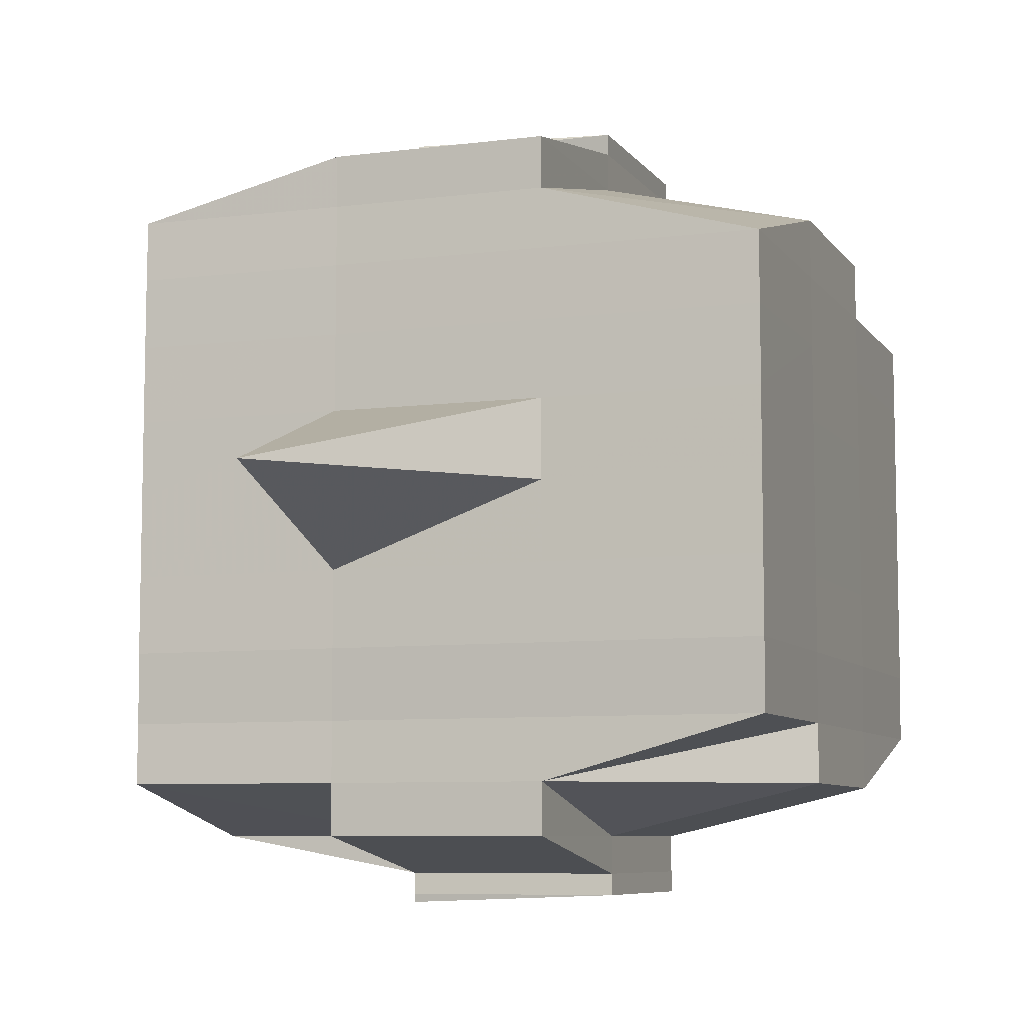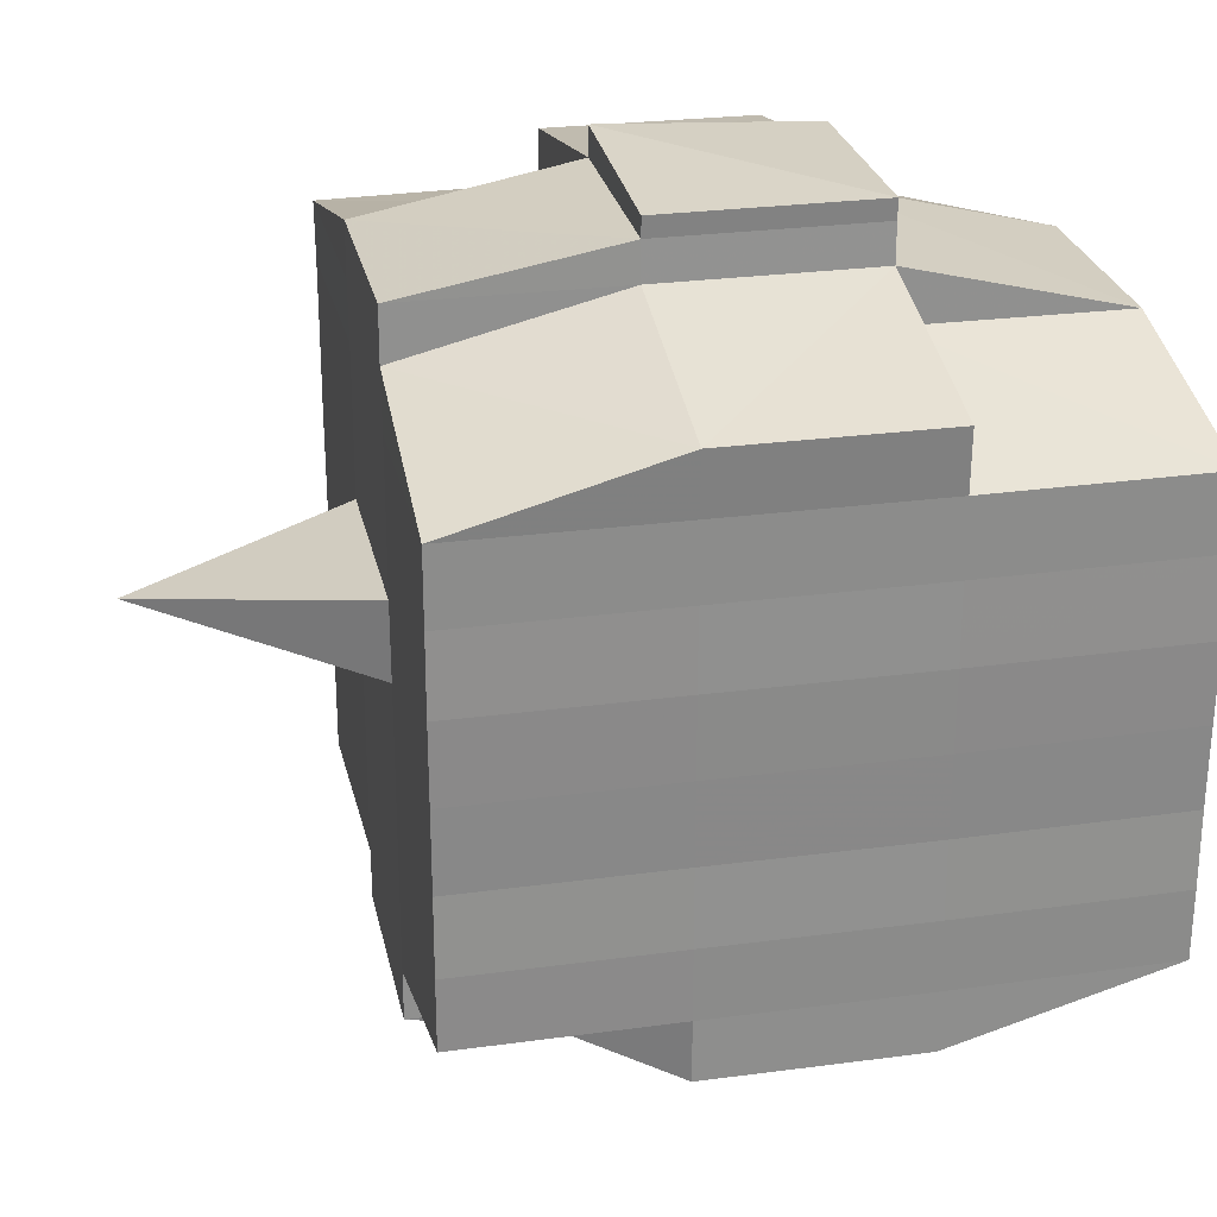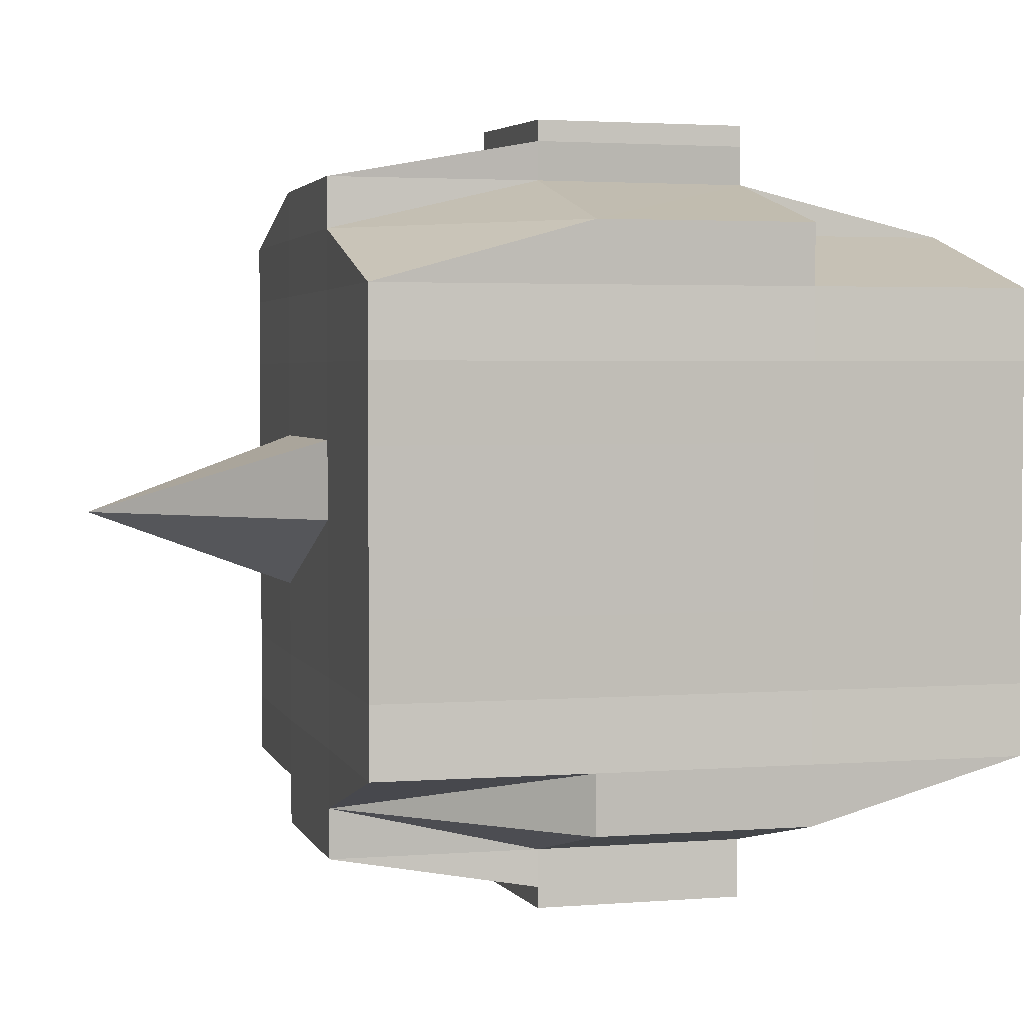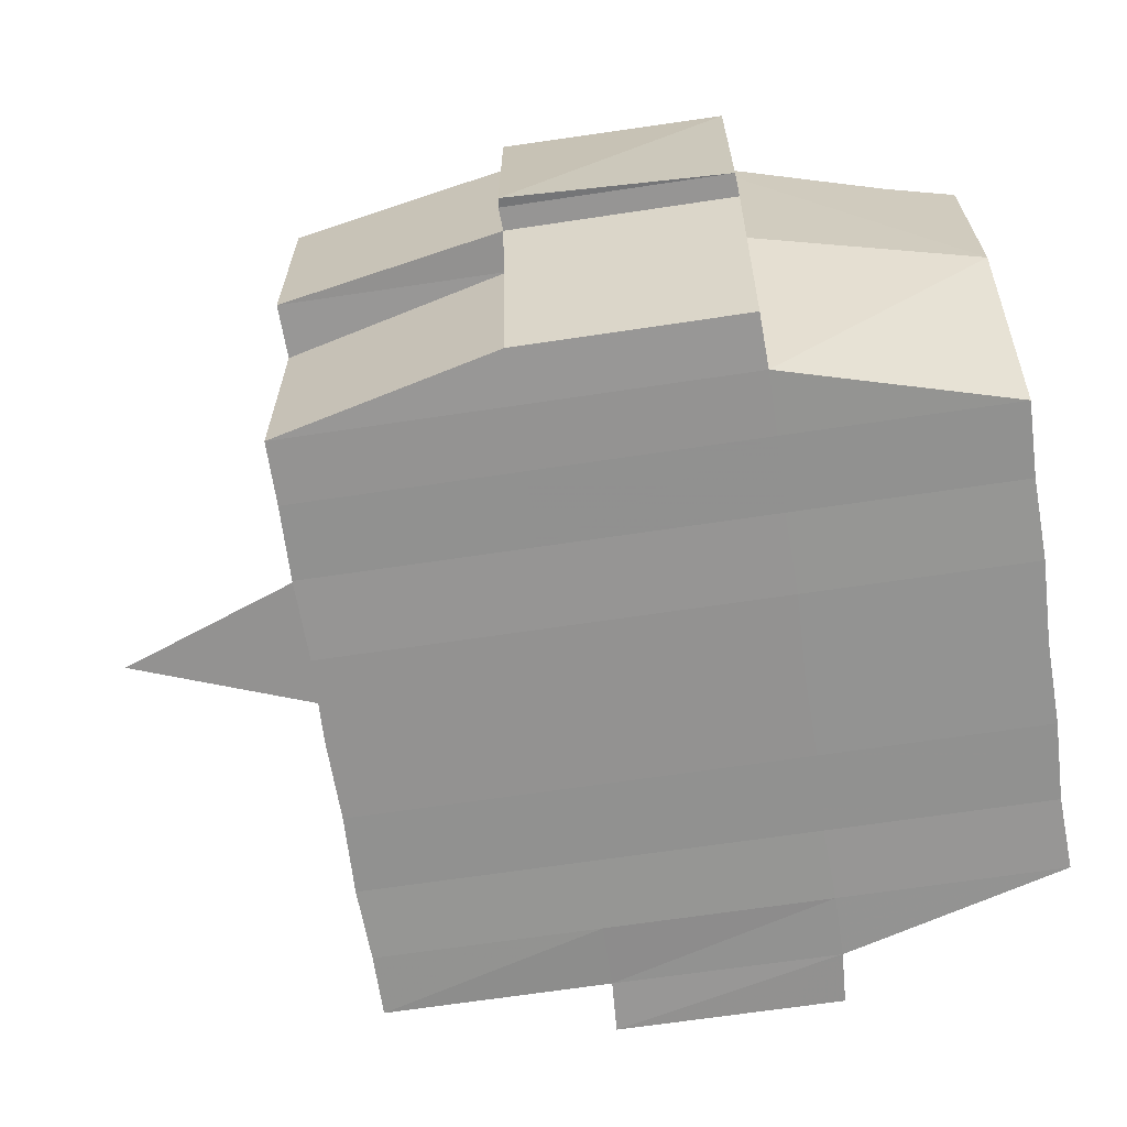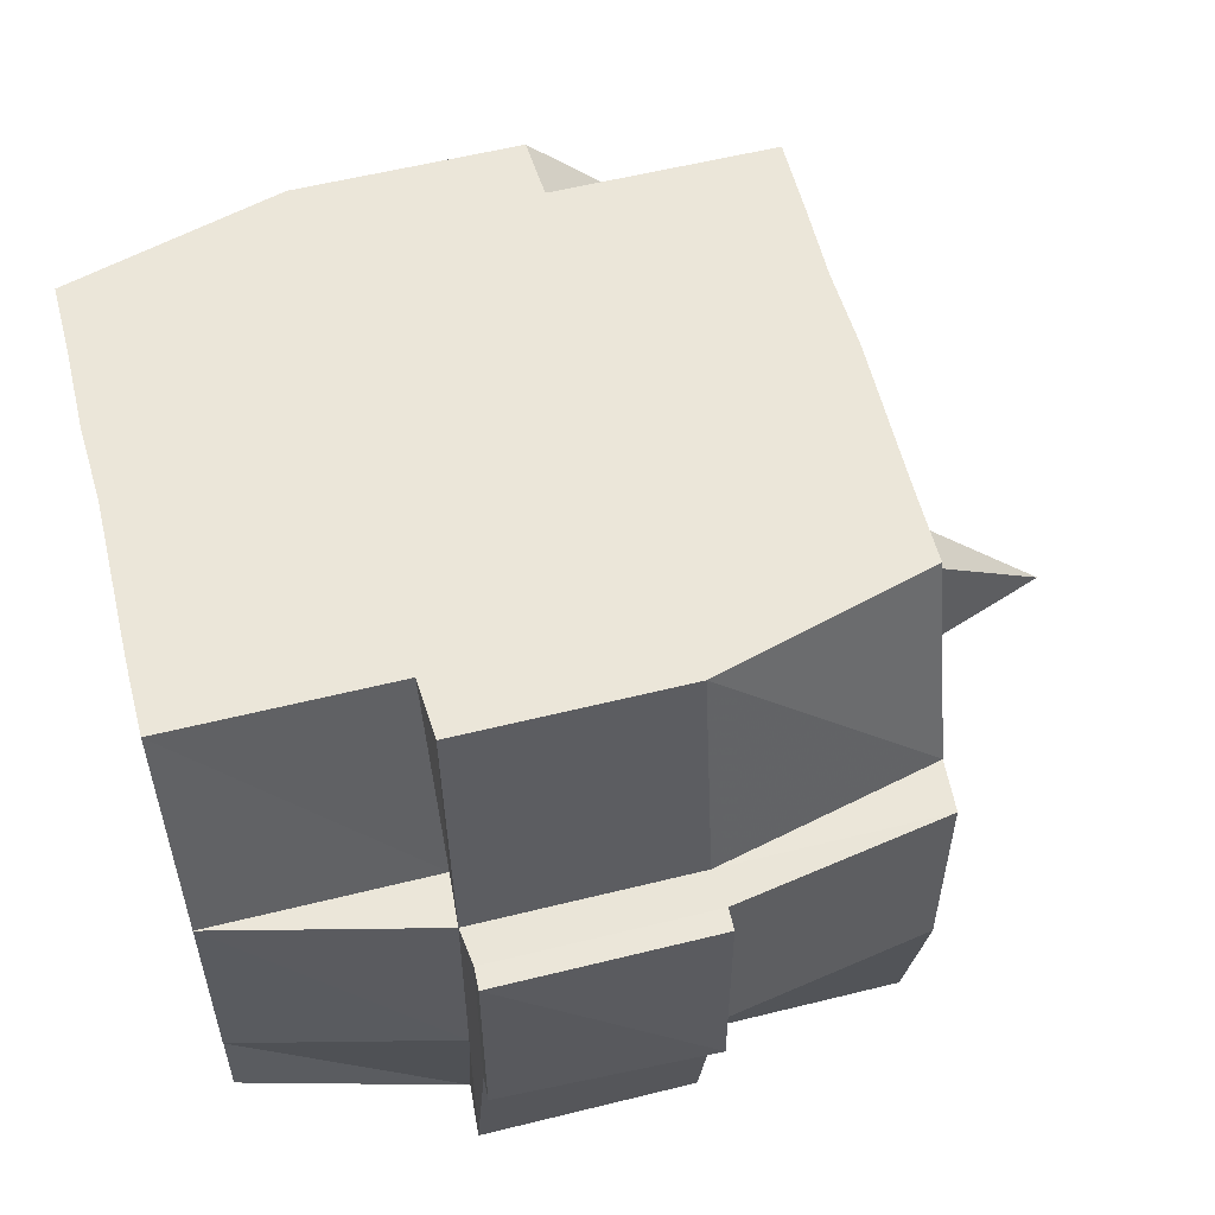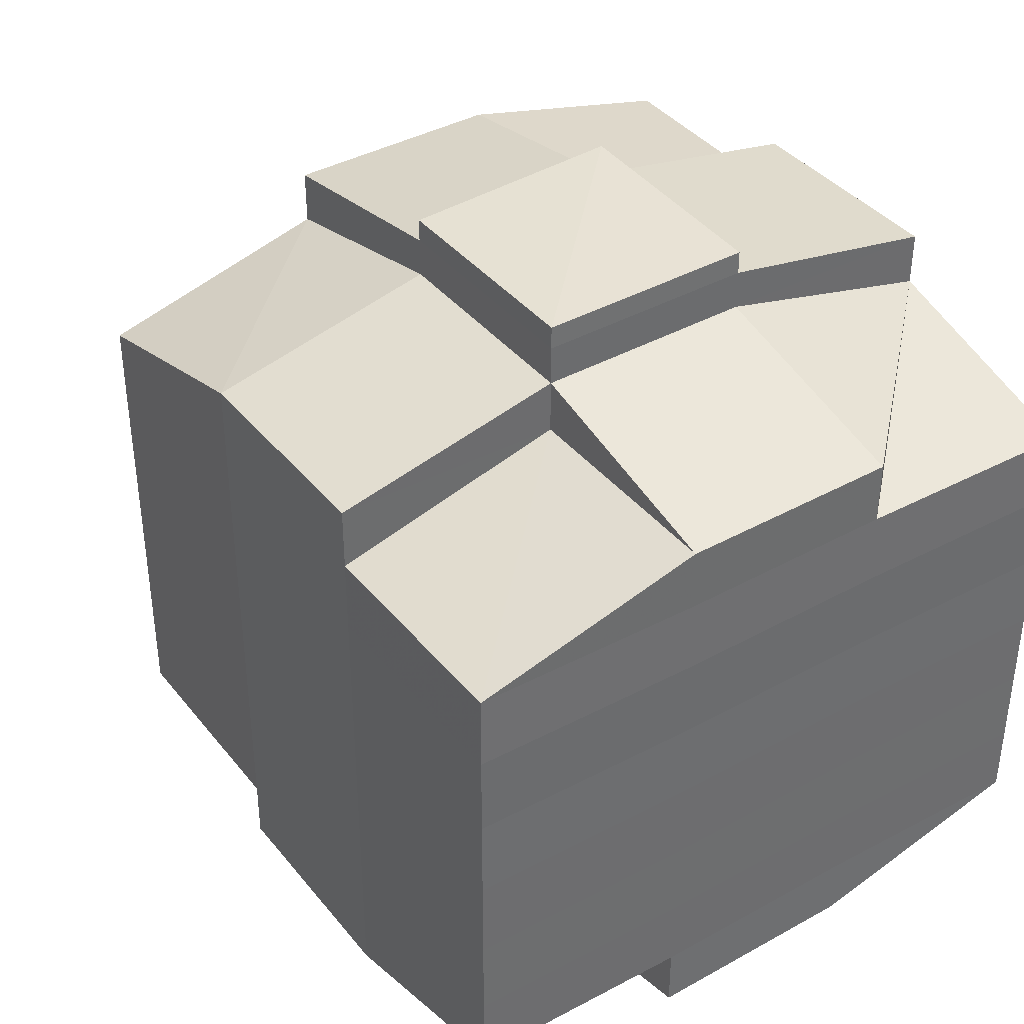
<metadata>
{"format":"obj","ext":"obj","renderer":"f3d","projection":"perspective","resolution":1024,"background":"white","views":[{"elev":-7.6,"azim":109.9,"up":"+Z"},{"elev":26.3,"azim":167.9,"up":"+Z"},{"elev":3.1,"azim":165.6,"up":"+Z"},{"elev":-66.6,"azim":-171.5,"up":"+Y"},{"elev":56.8,"azim":-14.6,"up":"+Y"},{"elev":38.9,"azim":-124.3,"up":"+Z"}]}
</metadata>
<code>
o 4372
v 2242 1894 10.15
v 2242 1894 10.15
v 2242 1894 10.15
v 2242 1894 10.15
v 2242 1894 10.15
v 2242 1894 10.15
v 2242 1894 10.15
v 2242 1894 10.15
v 2242 1894 10.15
v 2242 1894 10.15
v 2242 1894 10.15
v 2242 1894 10.15
v 2242 1894 10.15
v 2242 1894 10.15
v 2242 1894 10.15
v 2242 1894 10.15
v 2242 1894 10.15
v 2242 1894 10.15
v 2242 1894 10.15
v 2242 1894 10.15
v 2242 1894 10.15
v 2242 1894 10.15
v 2242 1894 10.15
v 2242 1894 10.15
v 2242 1894 10.14
v 2242 1894 10.15
v 2242 1894 10.15
v 2242 1894 10.15
v 2242 1894 10.15
v 2242 1894 10.15
v 2242 1894 10.14
v 2242 1894 10.14
v 2242 1894 10.14
v 2242 1894 10.14
v 2242 1894 10.14
v 2242 1894 10.13
v 2242 1894 10.14
v 2242 1894 10.14
v 2242 1894 10.14
v 2242 1894 10.14
v 2242 1894 10.14
v 2242 1894 10.15
v 2242 1894 10.14
v 2242 1894 10.14
v 2242 1894 10.14
v 2242 1894 10.14
v 2242 1894 10.13
v 2242 1894 10.14
v 2242 1894 10.14
v 2242 1894 10.14
v 2242 1894 10.14
v 2242 1894 10.13
v 2242 1894 10.13
v 2242 1894 10.14
v 2242 1894 10.13
v 2242 1894 10.13
v 2242 1894 10.13
v 2242 1894 10.12
v 2242 1894 10.13
v 2242 1894 10.12
v 2242 1894 10.12
v 2242 1894 10.13
v 2242 1894 10.13
v 2242 1894 10.12
v 2242 1894 10.13
v 2242 1894 10.12
v 2242 1894 10.12
v 2242 1894 10.13
v 2242 1894 10.12
v 2242 1894 10.12
v 2242 1894 10.12
v 2242 1894 10.12
v 2242 1894 10.12
v 2242 1894 10.12
v 2242 1894 10.12
v 2242 1894 10.12
v 2242 1894 10.12
v 2242 1894 10.12
v 2242 1894 10.12
v 2242 1894 10.12
v 2242 1894 10.12
v 2242 1894 10.12
v 2242 1894 10.12
v 2242 1894 10.12
v 2242 1894 10.12
v 2242 1894 10.12
v 2242 1894 10.12
v 2242 1894 10.12
v 2242 1894 10.12
v 2242 1894 10.12
v 2242 1894 10.12
v 2242 1894 10.12
v 2242 1894 10.12
v 2242 1894 10.12
v 2242 1894 10.12
v 2242 1894 10.12
v 2242 1894 10.12
v 2242 1894 10.12
v 2242 1894 10.12
v 2242 1894 10.12
v 2242 1894 10.12
v 2242 1894 10.12
v 2242 1894 10.12
v 2242 1894 10.12
v 2242 1894 10.12
v 2242 1894 10.12
v 2242 1894 10.12
v 2242 1894 10.12
v 2242 1894 10.12
v 2242 1894 10.12
v 2242 1894 10.12
v 2242 1894 10.12
v 2242 1894 10.12
v 2242 1894 10.12
v 2242 1894 10.12
v 2242 1894 10.12
v 2242 1894 10.12
v 2242 1894 10.13
v 2242 1894 10.12
v 2242 1894 10.12
v 2242 1894 10.13
v 2242 1894 10.13
v 2242 1894 10.13
v 2242 1894 10.13
v 2242 1894 10.12
v 2242 1894 10.13
v 2242 1894 10.13
v 2242 1894 10.14
v 2242 1894 10.13
v 2242 1894 10.13
v 2242 1894 10.13
v 2242 1894 10.14
v 2242 1894 10.14
v 2242 1894 10.14
v 2242 1894 10.14
v 2242 1894 10.14
v 2242 1894 10.14
v 2242 1894 10.14
v 2242 1894 10.14
v 2242 1894 10.14
v 2242 1894 10.14
v 2242 1894 10.14
v 2242 1894 10.15
v 2242 1894 10.14
v 2242 1894 10.15
v 2242 1894 10.15
v 2242 1894 10.15
v 2242 1894 10.15
v 2242 1894 10.15
v 2242 1894 10.15
v 2242 1894 10.15
v 2242 1894 10.15
v 2242 1894 10.15
v 2242 1894 10.15
v 2242 1894 10.15
v 2242 1894 10.14
v 2242 1894 10.15
v 2242 1894 10.14
v 2242 1894 10.15
v 2242 1894 10.15
v 2242 1894 10.15
v 2242 1894 10.15
v 2242 1894 10.15
v 2242 1894 10.15
v 2242 1894 10.15
v 2242 1894 10.15
v 2242 1894 10.15
v 2242 1894 10.15
v 2242 1894 10.15
v 2242 1894 10.15
v 2242 1894 10.15
v 2242 1894 10.15
v 2242 1894 10.15
v 2242 1894 10.15
v 2242 1894 10.15
v 2242 1894 10.15
v 2242 1894 10.15
v 2242 1894 10.15
v 2242 1894 10.15
v 2242 1894 10.15
v 2242 1894 10.15
v 2242 1894 10.15
v 2242 1894 10.15
v 2242 1894 10.15
v 2242 1894 10.15
v 2242 1894 10.15
v 2242 1894 10.15
v 2242 1894 10.15
v 2242 1894 10.15
v 2242 1894 10.15
v 2242 1894 10.15
v 2242 1894 10.15
v 2242 1894 10.15
v 2242 1894 10.15
v 2242 1894 10.15
v 2242 1894 10.15
v 2242 1894 10.15
v 2242 1894 10.15
v 2242 1894 10.15
v 2242 1894 10.14
v 2242 1894 10.14
v 2242 1894 10.14
v 2242 1894 10.14
v 2242 1894 10.15
v 2242 1894 10.14
v 2242 1894 10.14
v 2242 1894 10.14
v 2242 1894 10.14
v 2242 1894 10.14
v 2242 1894 10.14
v 2242 1894 10.14
v 2242 1894 10.13
v 2242 1894 10.14
v 2242 1894 10.14
v 2242 1894 10.14
v 2242 1894 10.13
v 2242 1894 10.13
v 2242 1894 10.13
v 2242 1894 10.13
v 2242 1894 10.14
v 2242 1894 10.13
v 2242 1894 10.12
v 2242 1894 10.13
v 2242 1894 10.13
v 2242 1894 10.13
v 2242 1894 10.12
v 2242 1894 10.12
v 2242 1894 10.12
v 2242 1894 10.12
v 2242 1894 10.13
v 2242 1894 10.12
v 2242 1894 10.12
v 2242 1894 10.12
v 2242 1894 10.12
v 2242 1894 10.12
v 2242 1894 10.12
v 2242 1894 10.12
v 2242 1894 10.12
v 2242 1894 10.12
v 2242 1894 10.12
v 2242 1894 10.12
v 2242 1894 10.12
v 2242 1894 10.12
v 2242 1894 10.12
v 2242 1894 10.12
v 2242 1894 10.12
v 2242 1894 10.13
v 2242 1894 10.12
v 2242 1894 10.12
v 2242 1894 10.12
v 2242 1894 10.12
v 2242 1894 10.12
v 2242 1894 10.12
v 2242 1894 10.12
v 2242 1894 10.12
v 2242 1894 10.12
v 2242 1894 10.12
v 2242 1894 10.12
v 2242 1894 10.12
v 2242 1894 10.12
v 2242 1894 10.12
v 2242 1894 10.12
v 2242 1894 10.13
v 2242 1894 10.13
v 2242 1894 10.13
v 2242 1894 10.13
v 2242 1894 10.12
v 2242 1894 10.13
v 2242 1894 10.14
v 2242 1894 10.13
v 2242 1894 10.13
v 2242 1894 10.14
v 2242 1894 10.14
v 2242 1894 10.14
v 2242 1894 10.14
v 2242 1894 10.14
v 2242 1894 10.13
v 2242 1894 10.13
v 2242 1894 10.14
v 2242 1894 10.14
v 2242 1894 10.14
v 2242 1894 10.14
v 2242 1894 10.14
v 2242 1894 10.14
v 2242 1894 10.14
v 2242 1894 10.15
v 2242 1894 10.14
v 2242 1894 10.14
v 2242 1894 10.15
v 2242 1894 10.15
v 2242 1894 10.15
v 2242 1894 10.15
v 2242 1894 10.15
v 2242 1894 10.15
v 2242 1894 10.15
v 2242 1894 10.15
v 2242 1894 10.15
v 2242 1894 10.15
v 2242 1894 10.15
v 2242 1894 10.15
v 2242 1894 10.15
v 2242 1894 10.15
v 2242 1894 10.15
v 2242 1894 10.15
v 2242 1894 10.15
v 2242 1894 10.15
v 2242 1894 10.15
v 2242 1894 10.15
v 2242 1894 10.15
v 2242 1894 10.15
v 2242 1894 10.15
v 2242 1894 10.15
v 2242 1894 10.14
v 2242 1894 10.14
v 2242 1894 10.14
v 2242 1894 10.14
v 2242 1894 10.13
v 2242 1894 10.12
v 2242 1894 10.12
v 2242 1894 10.12
v 2242 1894 10.12
v 2242 1894 10.12
v 2242 1894 10.12
v 2242 1894 10.12
v 2242 1894 10.12
v 2242 1894 10.12
v 2242 1894 10.12
v 2242 1894 10.12
f 1 2 3
f 4 5 2
f 6 7 3
f 8 9 6
f 10 11 5
f 12 13 4
f 13 14 15
f 16 12 17
f 10 18 19
f 18 20 11
f 21 18 22
f 23 24 18
f 24 25 26
f 27 26 18
f 18 26 28
f 26 29 28
f 29 30 28
f 26 31 29
f 25 32 31
f 33 31 26
f 32 34 35
f 34 36 37
f 38 35 31
f 31 39 29
f 31 35 39
f 29 39 30
f 35 40 39
f 39 41 42
f 40 43 41
f 39 40 44
f 45 46 40
f 46 47 48
f 48 49 43
f 50 48 40
f 40 48 51
f 52 53 49
f 48 52 54
f 55 52 48
f 36 56 55
f 55 57 52
f 56 58 57
f 59 57 55
f 58 60 61
f 57 62 52
f 52 62 63
f 57 61 62
f 64 61 57
f 62 65 53
f 61 66 62
f 66 67 65
f 62 66 68
f 66 69 67
f 61 70 66
f 71 70 61
f 70 72 66
f 71 73 74
f 75 76 69
f 77 78 73
f 79 78 80
f 81 80 82
f 83 84 76
f 85 86 84
f 87 88 83
f 89 90 86
f 88 90 91
f 92 91 93
f 94 87 95
f 96 89 97
f 98 96 99
f 100 98 72
f 97 101 102
f 103 104 101
f 105 103 106
f 107 105 108
f 108 97 109
f 108 102 110
f 111 108 112
f 72 108 113
f 113 108 114
f 72 113 115
f 113 114 116
f 115 113 116
f 116 110 117
f 116 117 118
f 119 120 115
f 115 116 121
f 121 118 122
f 121 116 123
f 124 115 121
f 125 115 124
f 126 119 124
f 124 121 127
f 127 122 128
f 127 121 129
f 130 124 127
f 68 124 130
f 131 126 130
f 130 127 132
f 132 128 133
f 132 127 134
f 135 130 132
f 63 130 135
f 136 131 135
f 135 132 137
f 137 133 138
f 137 132 139
f 140 135 137
f 54 135 140
f 141 136 140
f 140 137 142
f 142 138 143
f 142 137 144
f 145 143 146
f 147 146 148
f 149 150 148
f 151 152 150
f 153 154 147
f 155 142 154
f 156 142 155
f 156 140 142
f 51 140 156
f 157 156 155
f 44 156 157
f 158 141 156
f 159 158 157
f 157 160 161
f 162 161 163
f 162 157 164
f 30 157 162
f 28 30 162
f 28 162 165
f 165 163 166
f 165 162 167
f 168 166 169
f 168 165 170
f 171 165 172
f 173 174 165
f 170 175 176
f 177 178 168
f 179 177 180
f 181 182 175
f 181 183 182
f 184 185 181
f 9 184 186
f 167 181 186
f 186 187 7
f 188 189 187
f 190 191 189
f 192 190 181
f 193 192 181
f 193 194 192
f 192 195 190
f 194 195 192
f 196 194 197
f 195 198 183
f 199 200 194
f 194 201 195
f 144 201 194
f 200 202 201
f 201 203 195
f 195 203 204
f 203 205 198
f 201 206 203
f 139 206 201
f 202 207 206
f 206 208 203
f 208 209 205
f 203 208 210
f 206 211 208
f 134 211 206
f 207 212 211
f 211 213 208
f 213 214 209
f 208 213 215
f 211 216 213
f 129 216 211
f 212 217 216
f 216 218 213
f 218 219 214
f 213 218 220
f 216 221 218
f 217 222 221
f 123 221 216
f 221 223 218
f 223 224 219
f 218 223 225
f 221 226 223
f 227 226 221
f 226 228 223
f 228 229 224
f 223 228 230
f 227 231 232
f 233 234 231
f 235 234 236
f 237 236 238
f 239 240 228
f 240 241 242
f 243 242 228
f 228 242 244
f 242 245 244
f 244 245 246
f 244 246 247
f 242 248 245
f 109 248 242
f 241 249 248
f 249 250 251
f 106 251 248
f 250 252 253
f 248 253 254
f 248 254 255
f 251 93 256
f 257 256 258
f 257 258 259
f 260 95 257
f 261 94 257
f 262 259 263
f 262 257 64
f 245 257 262
f 246 245 262
f 246 262 264
f 264 262 59
f 264 263 265
f 247 246 264
f 266 267 247
f 247 264 268
f 268 265 269
f 268 264 270
f 270 271 272
f 273 272 274
f 275 268 273
f 275 269 276
f 277 247 268
f 277 268 275
f 230 247 277
f 278 266 277
f 279 277 275
f 225 277 279
f 280 278 279
f 279 275 281
f 281 275 38
f 281 276 282
f 283 279 281
f 220 279 283
f 284 280 283
f 283 281 285
f 285 281 33
f 285 282 286
f 287 283 285
f 215 283 287
f 288 284 287
f 287 285 289
f 289 285 27
f 289 286 290
f 291 290 292
f 293 292 294
f 295 296 294
f 297 298 296
f 299 300 293
f 301 289 300
f 302 289 301
f 190 302 301
f 302 287 289
f 210 287 302
f 303 302 304
f 305 288 302
f 306 307 308
f 307 309 310
f 306 311 312
f 313 314 315
f 316 317 314
f 318 319 320
f 321 322 323
f 324 325 326
f 326 327 328

</code>
